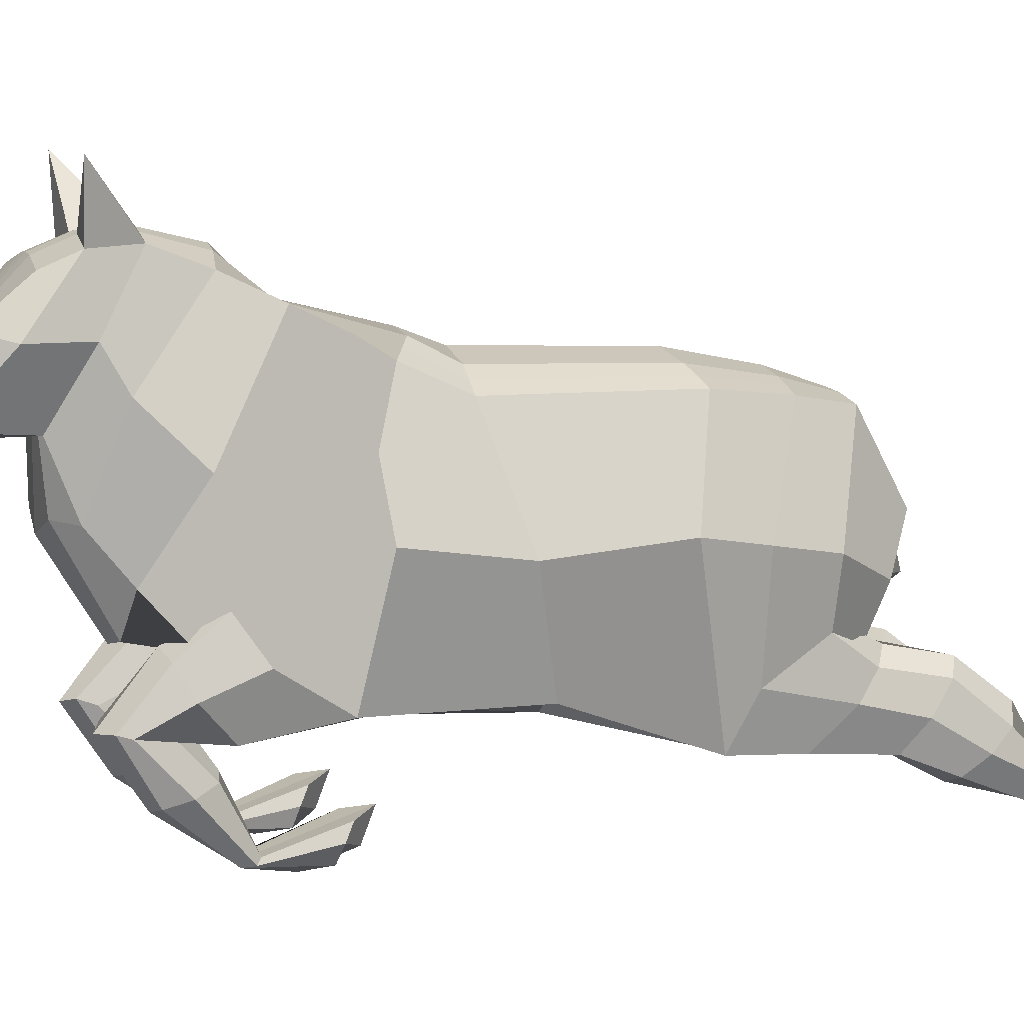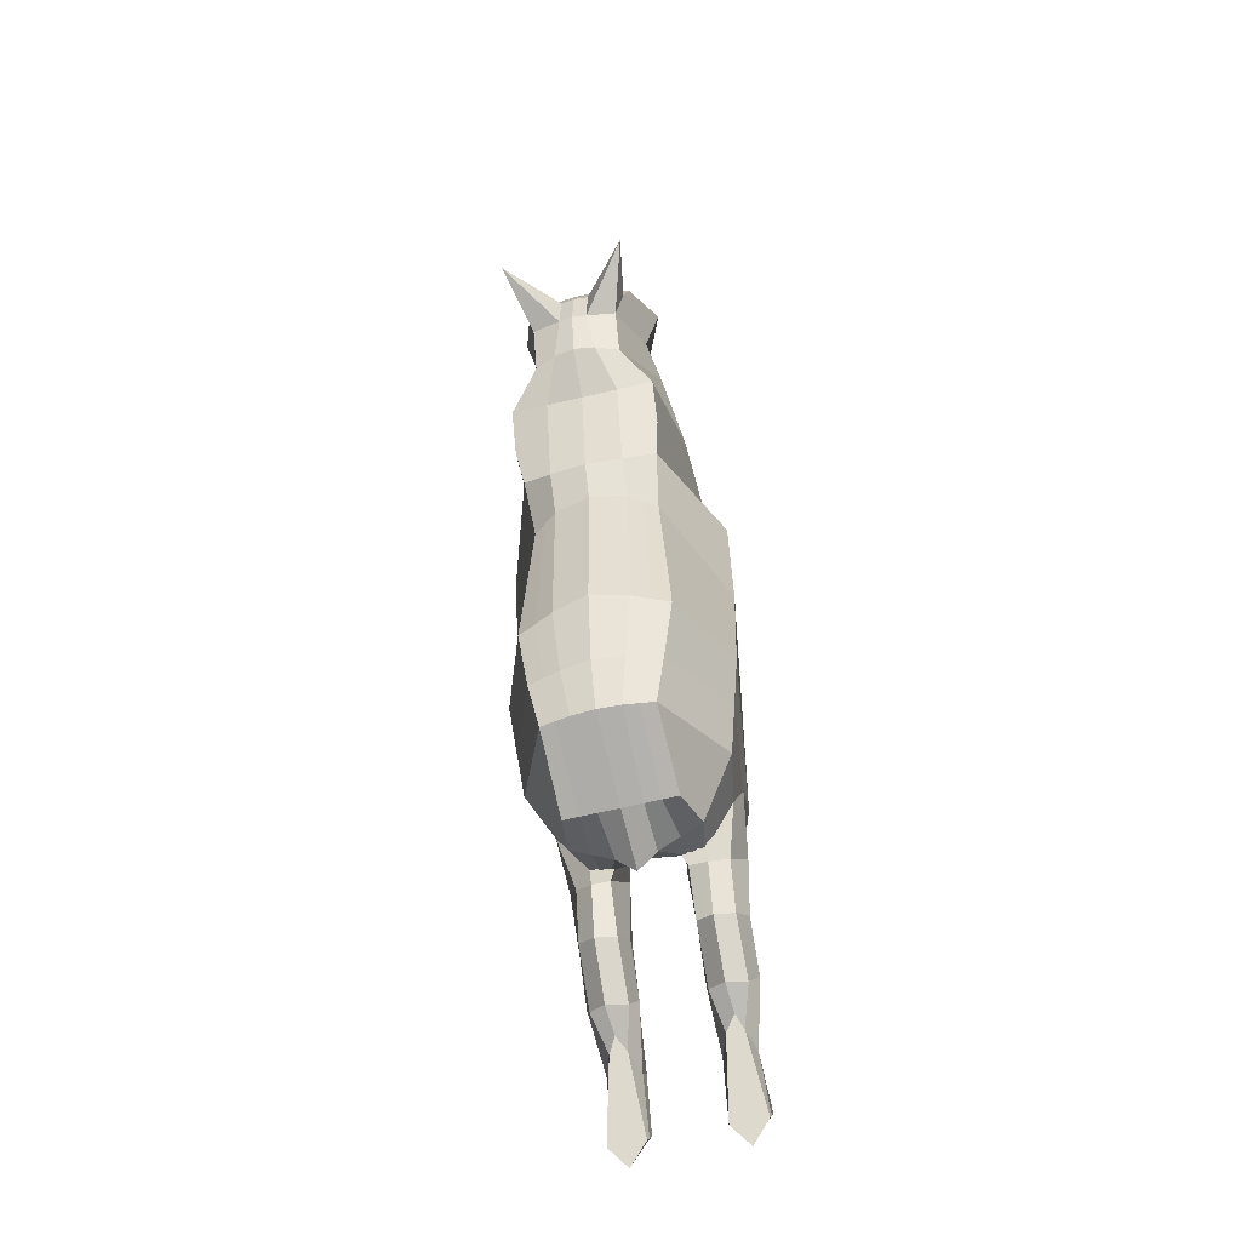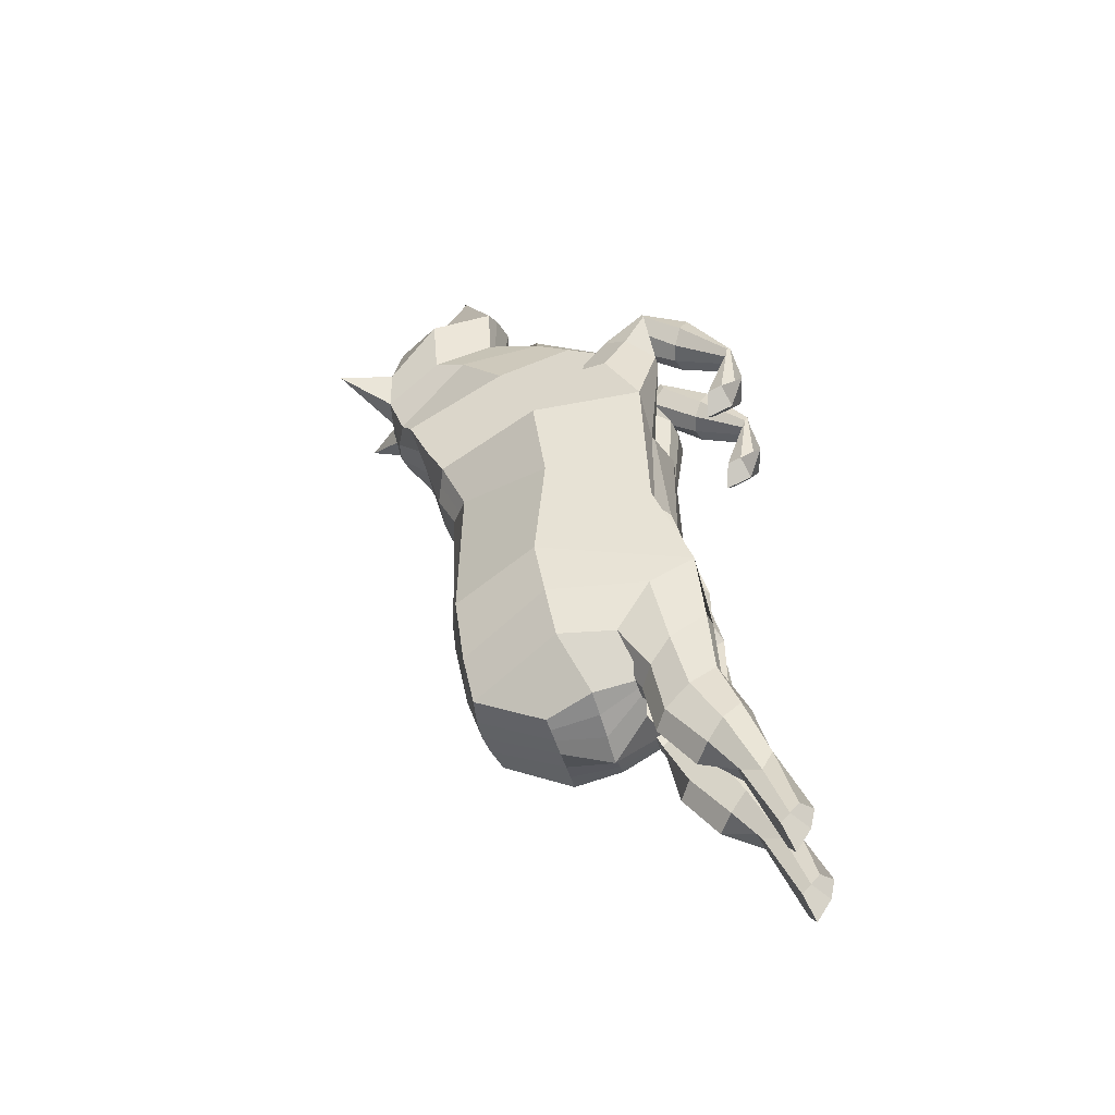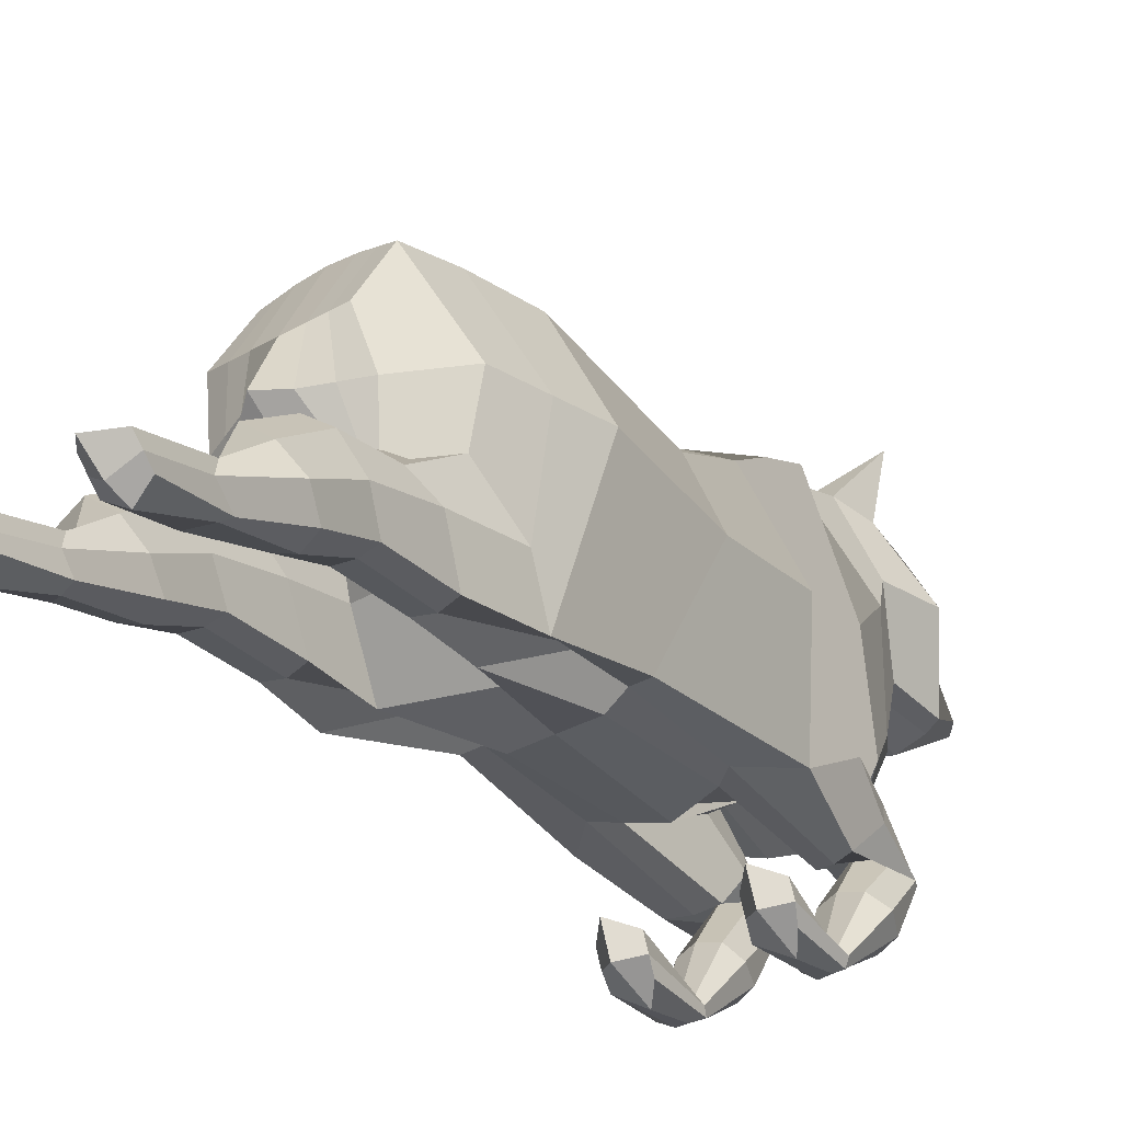
<metadata>
{"format":"obj","ext":"obj","renderer":"f3d","projection":"perspective","resolution":1024,"background":"white","views":[{"elev":8.3,"azim":70.3,"up":"+Y"},{"elev":-54.2,"azim":-164.8,"up":"+Z"},{"elev":-45.3,"azim":-75.1,"up":"+Z"},{"elev":-36.3,"azim":-143.9,"up":"+Y"}]}
</metadata>
<code>
o Cube
v -0.8359 -0.3595 -0.5919
v -0.713 2.046 0.02855
v -1.034 -0.3109 1.081
v -0.7752 2.337 0.6607
v -0.9646 -0.8492 -1.958
v -0.8321 2.051 -1.853
v -0.9703 0.07984 -2.87
v -0.5974 1.858 -3.225
v -0.598 -0.1226 -3.319
v -0.6091 0.9968 -3.69
v -0.8541 2.786 1.487
v -0.7117 0.6903 2.633
v -0.5275 3.029 1.963
v -0.5913 1.162 3.012
v -0.5379 3.233 2.486
v -0.5367 1.839 3.276
v -0.6272 3.206 2.957
v -0.5206 1.886 4.007
v -0.66 3.059 3.317
v -0.2972 2.301 4.668
v -0.8359 0.522 1.994
v -0.8359 0.522 1.994
v -0.4179 2.263 0.02855
v -0.416 2.211 -1.804
v -0.4614 1.205 3.24
v -0.3118 1.84 3.28
v -0.4362 2.788 1.495
v -0.4159 2.49 0.4641
v -0.4179 -0.3631 0.8303
v -0.4478 0.2541 2.719
v -0.1166 0.2019 -2.936
v -0.4179 -0.9108 -2.026
v -0.2092 3.295 2.938
v -0.2031 3.302 2.472
v -0.4179 -0.5105 -0.5919
v -0.2597 1.916 -3.233
v -0.3786 1.812 4.032
v -0.2686 3.157 1.927
v -0.2342 0.9946 -3.689
v -0.4174 -0.1237 -3.319
v -0.229 2.333 4.772
v -0.2421 3.148 3.298
v -0.4179 0.522 1.994
v -0.4179 -0.3631 0.8303
v -0.4179 0.522 1.994
v -0.8359 -0.3542 2.88
v -0.8359 -0.2365 2.593
v -0.4179 -0.2061 2.548
v -0.4179 -0.3199 2.914
v -0.7399 -1.469 1.921
v -0.763 -1.39 1.763
v -0.4898 -1.393 1.775
v -0.4819 -1.458 1.954
v -0.8043 -1.495 1.193
v -0.8359 -1.151 1.052
v -0.4179 -1.151 1.052
v -0.418 -1.495 1.193
v -0.8359 -0.9905 -3.552
v -0.8359 -0.3911 -4.026
v -0.4179 -0.3913 -4.026
v -0.4179 -0.989 -3.541
v -0.7316 -1.493 -4.771
v -0.7087 -1.137 -4.923
v -0.5122 -1.137 -4.923
v -0.418 -1.533 -4.899
v -0.8359 -1.719 -5.57
v -0.8359 -1.514 -5.789
v -0.4179 -1.514 -5.789
v -0.4179 -1.719 -5.57
v -1.277 0.8431 -0.2817
v -1.277 1.006 0.8415
v -1.274 0.969 -1.607
v -1.114 0.7494 -2.893
v -0.7167 0.4378 -3.505
v -0.2193 0.394 -3.754
v -0.9414 1.559 2.09
v -0.8122 2.124 2.656
v -0.7254 2.535 2.877
v -0.8895 2.545 3.476
v -0.5208 2.623 3.804
v -0.2969 2.624 3.808
v -0.8359 0.3216 0.8359
v -0.8438 2.544 0.9836
v -1.074 0.1152 1.738
v -0.8563 0.2076 2.21
v -0.8359 1.691 0.847
v -1.287 1.176 1.371
v -0.7725 3.898 2.967
v -1.012 -0.3213 -2.243
v -0.7109 1.965 -2.638
v -0.3325 2.074 -2.655
v -0.3331 -0.3263 -2.451
v -0.922 -0.6915 -3.793
v -0.36 -0.6933 -3.791
v -0.7915 -1.375 -5.034
v -0.418 -1.375 -5.034
v -0.8359 -1.617 -5.68
v -0.4179 -1.617 -5.68
v -1.194 0.8594 -2.251
v -0.4179 -0.9202 -2.743
v -0.8359 -0.9202 -2.743
v -0.4179 -0.111 -3.486
v -0.8359 -0.2571 -3.352
v -0.9788 -0.5156 -3.115
v -0.3109 -0.5156 -3.115
v -0.4179 -0.8329 -4.579
v -0.4179 -1.224 -4.118
v -0.8359 -0.8329 -4.579
v -0.8359 -1.224 -4.118
v -0.9221 -1.028 -4.349
v -0.3571 -1.028 -4.349
v -0.3078 0.1544 1.781
v -0.8965 -0.383 2.758
v -0.3556 -0.3719 2.755
v -0.8359 -1.437 1.817
v -0.4179 -1.427 1.829
v -0.8359 -1.323 1.122
v -0.4179 -1.323 1.122
v -0.8359 -0.5026 1.95
v -0.4179 -0.4324 2.113
v -0.4179 0.1605 2.442
v -0.8359 0.1605 2.442
v -0.9352 -0.136 2.278
v -0.2905 -0.136 2.278
v -0.4179 -0.7721 2.099
v -0.4179 -0.953 2.524
v -0.8359 -0.7721 2.099
v -0.8359 -0.9466 2.538
v -0.9358 -0.8626 2.312
v -0.3556 -0.8626 2.312
v -0.5655 2.154 0.02855
v -0.6269 -0.3631 0.6507
v -0.6269 0.1393 -3.011
v -0.6269 -0.3595 -0.5919
v -0.4217 0.9957 -3.689
v -0.6269 0.522 1.994
v -0.6269 0.522 1.994
v -0.6237 2.131 -1.837
v -0.5955 2.414 0.5652
v -0.6269 -0.3146 -1.102
v -0.4285 1.887 -3.229
v -0.5077 -0.1231 -3.319
v -0.6269 -0.1133 2.471
v -0.6269 -0.3758 3.006
v -0.6269 -1.393 1.774
v -0.6269 -1.467 1.926
v -0.6269 -1.085 0.8151
v -0.6269 -1.568 1.446
v -0.6269 -0.2462 -4.134
v -0.6269 -1.008 -3.526
v -0.6269 -1.062 -4.754
v -0.6269 -1.501 -4.799
v -0.6269 -1.616 -6.019
v -0.6269 -1.846 -5.514
v -0.468 0.4159 -3.63
v -0.6269 -1.789 -5.756
v -0.5217 2.019 -2.646
v -0.6269 -0.111 -3.486
v -0.6269 -0.9545 -2.712
v -0.6269 -1.299 -4.069
v -0.6269 -0.6673 -4.687
v -0.6269 -1.406 0.9412
v -0.6269 0.2521 2.503
v -0.6269 -0.4962 2.036
v -0.6269 -1.007 2.589
v -0.6269 -0.7255 2.051
v 0 -0.5078 -0.5919
v 0 2.371 0.02855
v 0 -0.5139 0.8306
v 0.001979 2.535 0.4526
v 0 -0.453 -1.223
v 0.000535 2.309 -1.768
v -0 0.2019 -2.936
v 0.01385 1.934 -3.236
v 0.000249 -0.02503 -3.352
v 0.008945 0.9931 -3.688
v -0.02989 0.1701 2.742
v -0.01836 2.79 1.503
v -0.04343 1.041 3.278
v -0.0277 3.205 1.916
v -0.04696 1.841 3.284
v -0.03832 3.336 2.465
v -0.06055 1.732 4.051
v -0.04685 3.316 2.935
v -0.08038 2.395 4.978
v -0.05285 3.162 3.298
v 0.8359 -0.3595 -0.5919
v 0.713 2.046 0.02855
v 1.034 -0.3109 1.081
v 0.7775 2.341 0.6754
v 0.9646 -0.8492 -1.958
v 0.8397 2.048 -1.851
v 0.9703 0.07984 -2.87
v 0.624 1.851 -3.22
v 0.5991 -0.1297 -3.315
v 0.627 0.9895 -3.685
v 0.8174 2.793 1.518
v 0.651 0.6961 2.658
v 0.4715 3.033 1.981
v 0.5128 1.167 3.032
v 0.461 3.237 2.504
v 0.4427 1.843 3.293
v 0.5332 3.211 2.978
v 0.3995 1.89 4.024
v 0.5541 3.064 3.339
v 0.1485 2.303 4.676
v 0 0.4551 2.094
v 0.8359 0.522 1.994
v 0 0.522 1.994
v 0 -0.3631 0.8303
v 0.8359 0.522 1.994
v 0.4179 2.263 0.02855
v 0.4199 2.21 -1.803
v 0.3743 1.208 3.255
v 0.2178 1.842 3.289
v 0.3995 2.792 1.51
v 0.4198 2.493 0.479
v 0.4179 -0.3631 0.8303
v 0.3879 0.2577 2.734
v 0.1166 0.2019 -2.936
v 0.4179 -0.9108 -2.026
v 0.1154 3.297 2.944
v 0.1264 3.304 2.478
v 0.4179 -0.5105 -0.5919
v 0.2871 1.913 -3.231
v 0.2573 1.815 4.044
v 0.2131 3.159 1.936
v 0.2521 0.9917 -3.687
v 0.4185 -0.1286 -3.315
v 0.07619 2.334 4.778
v 0.1363 3.149 3.305
v 0.4179 0.522 1.994
v 0.4179 -0.3631 0.8303
v 0.4179 0.522 1.994
v 0.8359 -0.3542 2.88
v 0.8359 -0.2365 2.593
v 0.4179 -0.2061 2.548
v 0.4179 -0.3199 2.914
v 0.7399 -1.469 1.921
v 0.763 -1.39 1.763
v 0.4898 -1.393 1.775
v 0.4819 -1.458 1.954
v 0.8043 -1.495 1.193
v 0.8359 -1.151 1.052
v 0.4179 -1.151 1.052
v 0.4179 -1.495 1.193
v 0.8359 -0.9905 -3.552
v 0.8359 -0.3911 -4.026
v 0.4179 -0.3913 -4.026
v 0.4179 -0.989 -3.541
v 0.7316 -1.493 -4.771
v 0.7087 -1.137 -4.923
v 0.5122 -1.137 -4.923
v 0.4179 -1.533 -4.899
v 0.8359 -1.719 -5.57
v 0.8359 -1.514 -5.789
v 0.4179 -1.514 -5.789
v 0.4179 -1.719 -5.57
v 0.005542 0.36 -3.954
v 1.277 0.8431 -0.2817
v 1.277 1.006 0.8415
v 1.28 0.9539 -1.598
v 1.125 0.7361 -2.885
v 0.7262 0.4292 -3.5
v 0.2297 0.3913 -3.752
v -0.05998 2.625 3.812
v 0.893 1.567 2.124
v 0.7383 2.131 2.685
v 0.64 2.541 2.902
v 0.782 2.552 3.507
v 0.4009 2.627 3.821
v 0.1769 2.626 3.816
v 0.8359 0.3216 0.8359
v 0.8277 2.551 1.014
v 1.074 0.1152 1.738
v 0.8152 0.2147 2.24
v 0.8359 1.691 0.847
v 1.268 1.187 1.417
v 0.6721 3.904 2.994
v -0 -0.4249 -2.558
v 1.012 -0.3213 -2.243
v 0.01353 2.131 -2.663
v 0.7356 1.957 -2.633
v 0.3588 2.07 -2.652
v 0.3331 -0.3263 -2.451
v 0.922 -0.6915 -3.793
v 0.36 -0.6933 -3.791
v 0.7915 -1.375 -5.034
v 0.4179 -1.375 -5.034
v 0.8359 -1.617 -5.68
v 0.4179 -1.617 -5.68
v 1.202 0.8452 -2.241
v 0.4179 -0.9202 -2.743
v 0.8359 -0.9202 -2.743
v 0.4179 -0.111 -3.486
v 0.8359 -0.2571 -3.352
v 0.9788 -0.5156 -3.115
v 0.3109 -0.5156 -3.115
v 0.4179 -0.8329 -4.579
v 0.4179 -1.224 -4.118
v 0.8359 -0.8329 -4.579
v 0.8359 -1.224 -4.118
v 0.9221 -1.028 -4.349
v 0.3571 -1.028 -4.349
v 0 0.157 1.784
v 0 0.157 1.784
v 0.3078 0.1544 1.781
v 0.8965 -0.383 2.758
v 0.3556 -0.3719 2.755
v 0.8359 -1.437 1.817
v 0.4179 -1.427 1.829
v 0.8359 -1.323 1.122
v 0.4179 -1.323 1.122
v 0.8359 -0.5026 1.95
v 0.4179 -0.4324 2.113
v 0.4179 0.1605 2.442
v 0.8359 0.1605 2.442
v 0.9352 -0.136 2.278
v 0.2905 -0.136 2.278
v 0.4179 -0.7721 2.099
v 0.4179 -0.953 2.524
v 0.8359 -0.7721 2.099
v 0.8359 -0.9466 2.538
v 0.9358 -0.8626 2.312
v 0.3556 -0.8626 2.312
v 0.5655 2.154 0.02855
v 0.6269 -0.3631 0.6507
v 0.6269 0.1393 -3.011
v 0.6269 -0.3595 -0.5919
v 0.4396 0.9906 -3.686
v 0.6269 0.522 1.994
v 0.6269 0.522 1.994
v 0.6301 2.129 -1.836
v 0.5987 2.418 0.5815
v 0.6269 -0.3146 -1.102
v 0.4555 1.882 -3.226
v 0.5088 -0.1292 -3.315
v 0.6269 -0.1133 2.471
v 0.6269 -0.3758 3.006
v 0.6269 -1.393 1.774
v 0.6269 -1.467 1.926
v 0.6269 -1.085 0.8151
v 0.6269 -1.568 1.446
v 0.6269 -0.2462 -4.134
v 0.6269 -1.008 -3.526
v 0.6269 -1.062 -4.754
v 0.6269 -1.501 -4.799
v 0.6269 -1.616 -6.019
v 0.6269 -1.846 -5.514
v 0.478 0.4103 -3.626
v 0.6269 -1.789 -5.756
v 0.5472 2.013 -2.642
v 0.6269 -0.111 -3.486
v 0.6269 -0.9545 -2.712
v 0.6269 -1.299 -4.069
v 0.6269 -0.6673 -4.687
v 0.6269 -1.406 0.9412
v 0.6269 0.2521 2.503
v 0.6269 -0.4962 2.036
v 0.6269 -1.007 2.589
v 0.6269 -0.7255 2.051
f 71 70 1 3 82
f 70 72 5 1
f 99 73 7 89
f 73 74 9 7
f 3 84 21 85 12 76 11 83 4 86 71 82
f 76 77 13 11
f 77 78 15 13
f 78 79 17 15
f 79 80 19 17
f 138 6 2 131
f 26 16 14 25
f 28 139 4 83 11 27
f 159 150 61 100
f 33 88 17
f 132 3 1 134
f 157 90 6 138
f 37 18 16 26
f 27 11 13 38
f 155 74 10 135
f 81 80 20 41
f 131 2 4 139
f 25 14 12 30
f 133 7 9 142
f 33 17 19 42
f 135 10 8 141
f 41 20 18 37
f 134 1 5 140
f 38 13 15 34
f 30 12 85 21 136 43
f 164 143 47 119
f 43 45 209 207
f 136 137 45 43
f 169 210 44 29
f 306 112 44 210
f 177 30 43 207
f 180 38 34 182
f 167 35 32 171
f 185 41 37 183
f 176 39 36 174
f 184 33 42 186
f 173 31 40 175
f 179 25 30 177
f 168 23 28 170
f 266 81 41 185
f 259 75 39 176
f 178 27 38 180
f 183 37 26 181
f 282 91 24 172
f 169 29 35 167
f 182 34 33 184
f 280 92 31 173
f 170 28 27 178
f 181 26 25 179
f 172 24 23 168
f 130 116 52 125
f 124 114 48 120
f 163 144 49 121
f 123 113 46 122
f 145 147 55 51
f 166 145 51 127
f 165 146 53 126
f 129 115 50 128
f 162 117 55 147
f 146 148 57 53
f 115 117 54 50
f 116 118 56 52
f 111 96 64 106
f 105 94 60 102
f 158 149 59 103
f 104 93 58 101
f 152 154 69 65
f 161 151 63 108
f 160 152 65 107
f 110 95 62 109
f 156 97 67 153
f 95 97 66 62
f 96 98 68 64
f 151 153 67 63
f 175 40 75 259
f 142 9 74 155
f 8 10 74 73
f 90 8 73 99
f 2 6 72 70
f 4 2 70 71 86
f 186 42 81 266
f 42 19 80 81
f 18 20 80 79
f 16 18 79 78
f 14 16 78 77
f 12 14 77 76
f 6 90 99 72
f 17 88 15
f 34 88 33
f 15 88 34
f 65 69 98 96
f 63 67 97 95
f 154 66 97 156
f 108 63 95 110
f 103 59 93 104
f 100 61 94 105
f 107 65 96 111
f 171 32 92 280
f 174 36 91 282
f 141 8 90 157
f 72 99 89 5
f 32 100 105 92
f 7 103 104 89
f 89 104 101 5
f 133 158 103 7
f 92 105 102 31
f 140 159 100 32
f 61 107 111 94
f 59 108 110 93
f 93 110 109 58
f 150 160 107 61
f 149 161 108 59
f 94 111 106 60
f 53 57 118 116
f 51 55 117 115
f 148 54 117 162
f 127 51 115 129
f 119 47 113 123
f 121 49 114 124
f 126 53 116 130
f 209 45 112 306
f 45 121 124 112
f 3 119 123 84
f 84 123 122 22
f 137 163 121 45
f 112 124 120 44
f 132 164 119 3
f 49 126 130 114
f 47 127 129 113
f 113 129 128 46
f 144 165 126 49
f 143 166 127 47
f 114 130 125 48
f 48 125 166 143
f 46 128 165 144
f 44 120 164 132
f 22 122 163 137
f 57 148 162 118
f 60 106 161 149
f 58 109 160 150
f 5 101 159 140
f 31 102 158 133
f 36 141 157 91
f 69 154 156 98
f 40 142 155 75
f 64 68 153 151
f 98 156 153 68
f 109 62 152 160
f 106 64 151 161
f 62 66 154 152
f 102 60 149 158
f 50 54 148 146
f 118 162 147 56
f 128 50 146 165
f 125 52 145 166
f 52 56 147 145
f 122 46 144 163
f 21 22 137 136
f 29 44 132
f 120 48 143 164
f 35 134 140 32
f 39 135 141 36
f 31 133 142 40
f 23 131 139 28
f 75 155 135 39
f 91 157 138 24
f 29 132 134 35
f 101 58 150 159
f 24 138 131 23
f 84 22 21
f 261 273 189 187 260
f 260 187 191 262
f 292 281 193 263
f 263 193 195 264
f 189 273 261 277 190 274 197 267 198 276 208 275
f 267 197 199 268
f 268 199 201 269
f 269 201 203 270
f 270 203 205 271
f 333 326 188 192
f 215 214 200 202
f 217 216 197 274 190 334
f 354 293 250 345
f 222 203 279
f 327 329 187 189
f 352 333 192 283
f 226 215 202 204
f 216 227 199 197
f 350 330 196 264
f 272 230 206 271
f 326 334 190 188
f 214 219 198 200
f 328 337 195 193
f 222 231 205 203
f 330 336 194 196
f 230 226 204 206
f 329 335 191 187
f 227 223 201 199
f 219 232 331 208 276 198
f 359 314 236 338
f 305 169 210 306
f 232 207 209 234
f 331 232 234 332
f 169 218 233 210
f 306 210 233 307
f 177 207 232 219
f 180 182 223 227
f 167 171 221 224
f 185 183 226 230
f 176 174 225 228
f 184 186 231 222
f 173 175 229 220
f 179 177 219 214
f 168 170 217 212
f 266 185 230 272
f 259 176 228 265
f 178 180 227 216
f 183 181 215 226
f 282 172 213 284
f 169 167 224 218
f 182 184 222 223
f 280 173 220 285
f 170 178 216 217
f 181 179 214 215
f 172 168 212 213
f 325 320 241 311
f 319 315 237 309
f 358 316 238 339
f 318 317 235 308
f 340 240 244 342
f 361 322 240 340
f 360 321 242 341
f 324 323 239 310
f 357 342 244 312
f 341 242 246 343
f 310 239 243 312
f 311 241 245 313
f 304 299 253 289
f 298 295 249 287
f 353 296 248 344
f 297 294 247 286
f 347 254 258 349
f 356 301 252 346
f 355 300 254 347
f 303 302 251 288
f 351 348 256 290
f 288 251 255 290
f 289 253 257 291
f 346 252 256 348
f 175 259 265 229
f 337 350 264 195
f 194 263 264 196
f 283 292 263 194
f 188 260 262 192
f 190 277 261 260 188
f 186 266 272 231
f 231 272 271 205
f 204 270 271 206
f 202 269 270 204
f 200 268 269 202
f 198 267 268 200
f 192 262 292 283
f 203 201 279
f 223 222 279
f 201 223 279
f 254 289 291 258
f 252 288 290 256
f 349 351 290 255
f 301 303 288 252
f 296 297 286 248
f 293 298 287 250
f 300 304 289 254
f 171 280 285 221
f 174 282 284 225
f 336 352 283 194
f 262 191 281 292
f 221 285 298 293
f 193 281 297 296
f 281 191 294 297
f 328 193 296 353
f 285 220 295 298
f 335 221 293 354
f 250 287 304 300
f 248 286 303 301
f 286 247 302 303
f 345 250 300 355
f 344 248 301 356
f 287 249 299 304
f 242 311 313 246
f 240 310 312 244
f 343 357 312 243
f 322 324 310 240
f 314 318 308 236
f 316 319 309 238
f 321 325 311 242
f 209 306 307 234
f 207 305 306 209
f 234 307 319 316
f 189 275 318 314
f 275 211 317 318
f 332 234 316 358
f 307 233 315 319
f 327 189 314 359
f 238 309 325 321
f 236 308 324 322
f 308 235 323 324
f 339 238 321 360
f 338 236 322 361
f 309 237 320 325
f 237 338 361 320
f 235 339 360 323
f 233 327 359 315
f 211 332 358 317
f 246 313 357 343
f 249 344 356 299
f 247 345 355 302
f 191 335 354 294
f 220 328 353 295
f 225 284 352 336
f 258 291 351 349
f 229 265 350 337
f 253 346 348 257
f 291 257 348 351
f 302 355 347 251
f 299 356 346 253
f 251 347 349 255
f 295 353 344 249
f 239 341 343 243
f 313 245 342 357
f 323 360 341 239
f 320 361 340 241
f 241 340 342 245
f 317 358 339 235
f 208 331 332 211
f 218 327 233
f 315 359 338 237
f 224 221 335 329
f 228 225 336 330
f 220 229 337 328
f 212 217 334 326
f 265 228 330 350
f 284 213 333 352
f 218 224 329 327
f 294 354 345 247
f 213 212 326 333
f 275 208 211
l 76 87
l 87 83
l 21 87
l 71 87
l 267 278
l 278 274
l 208 278
l 261 278

</code>
